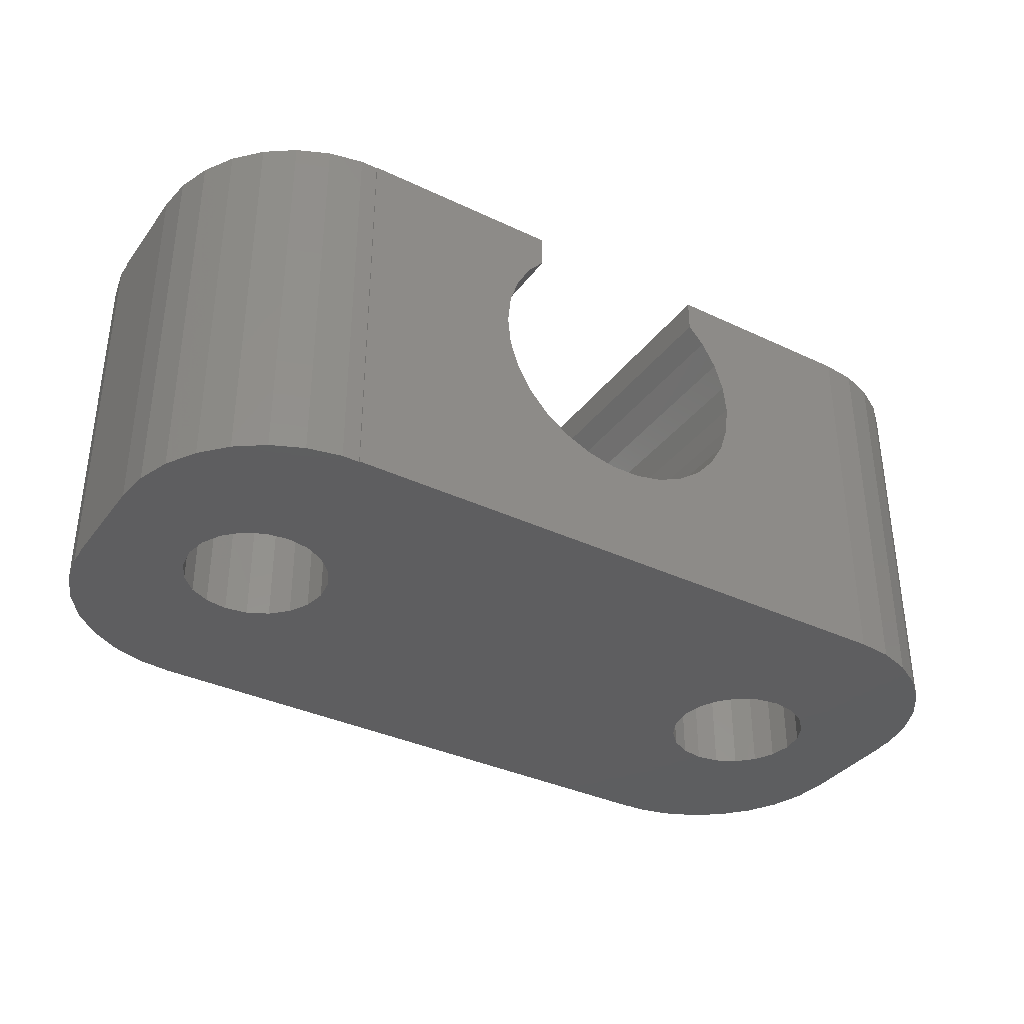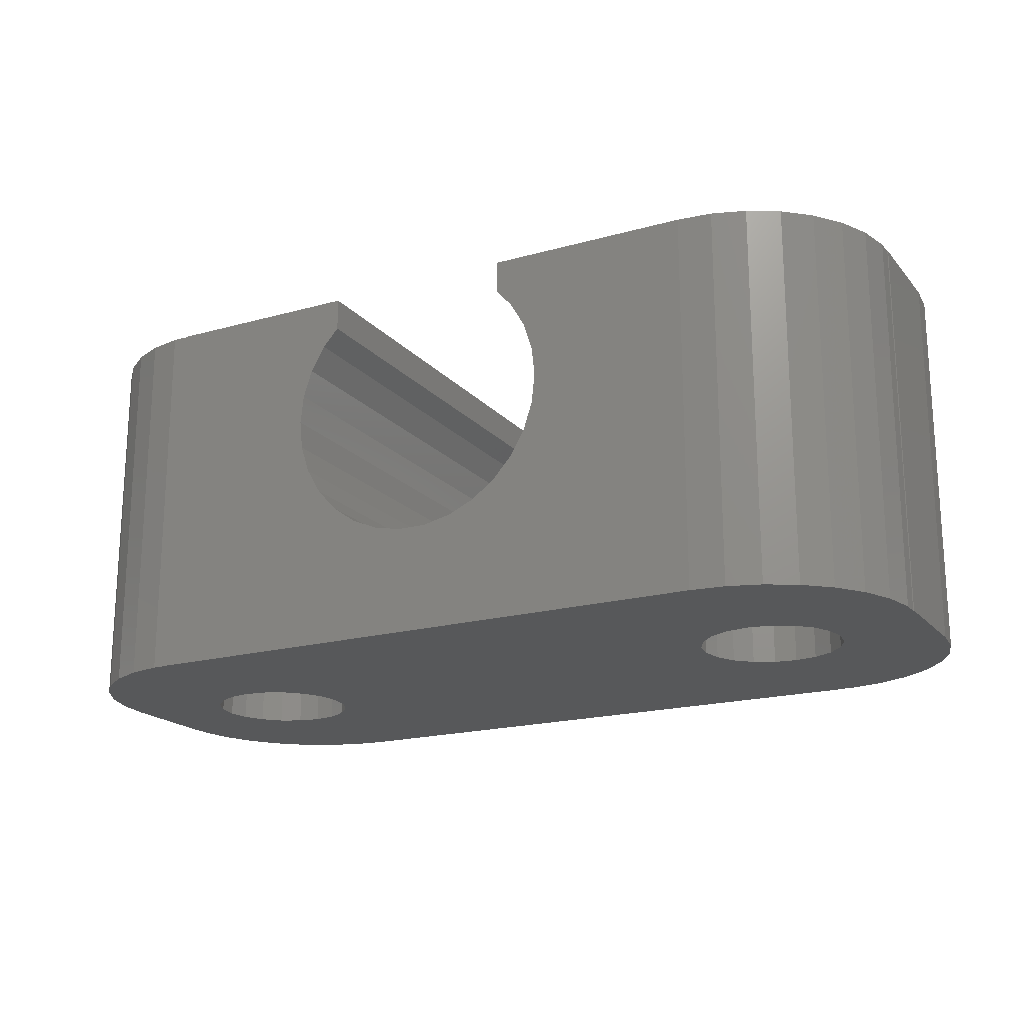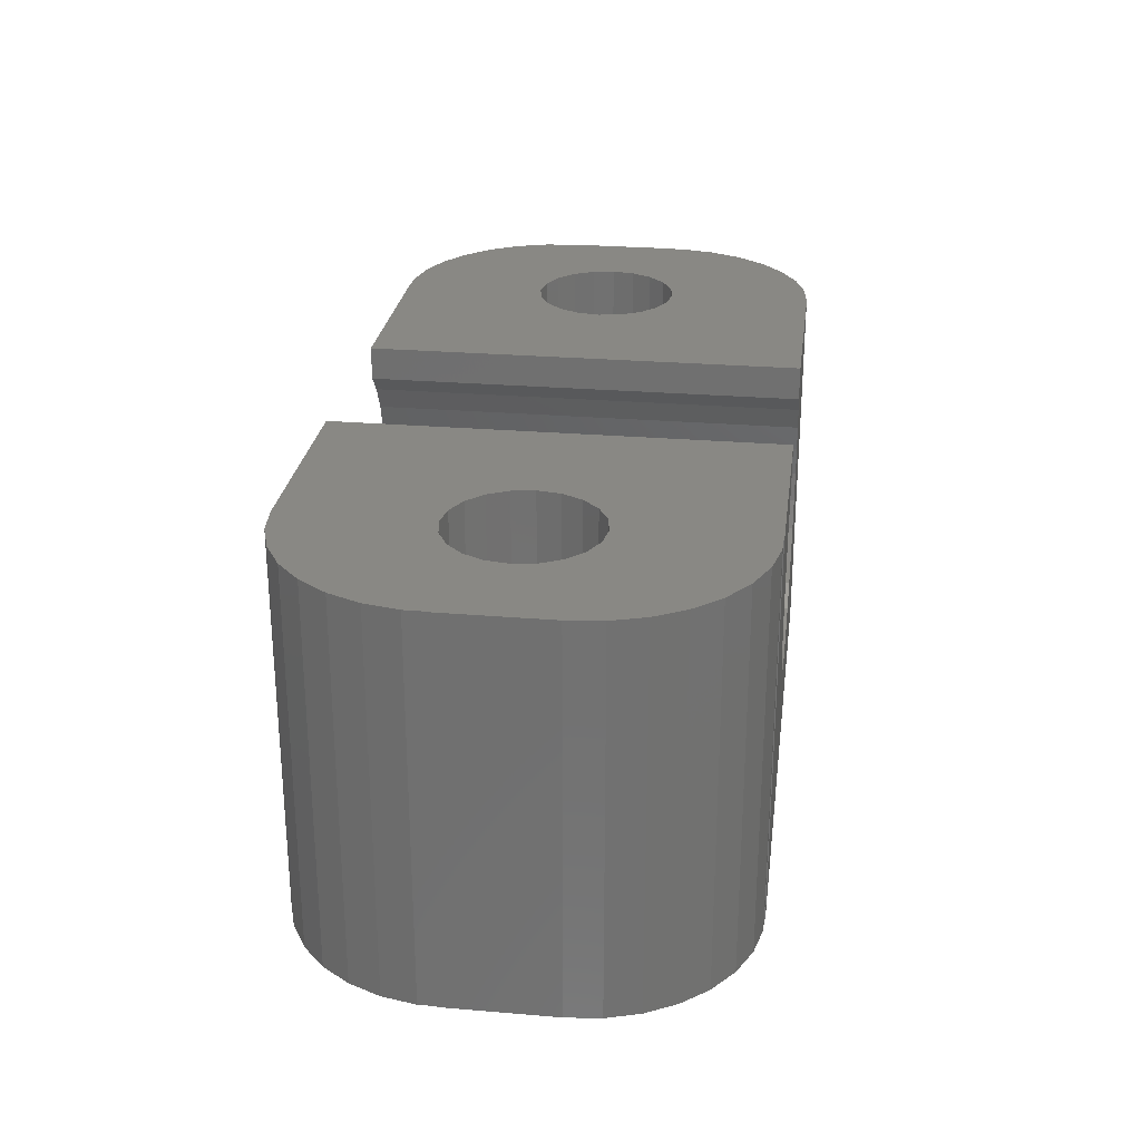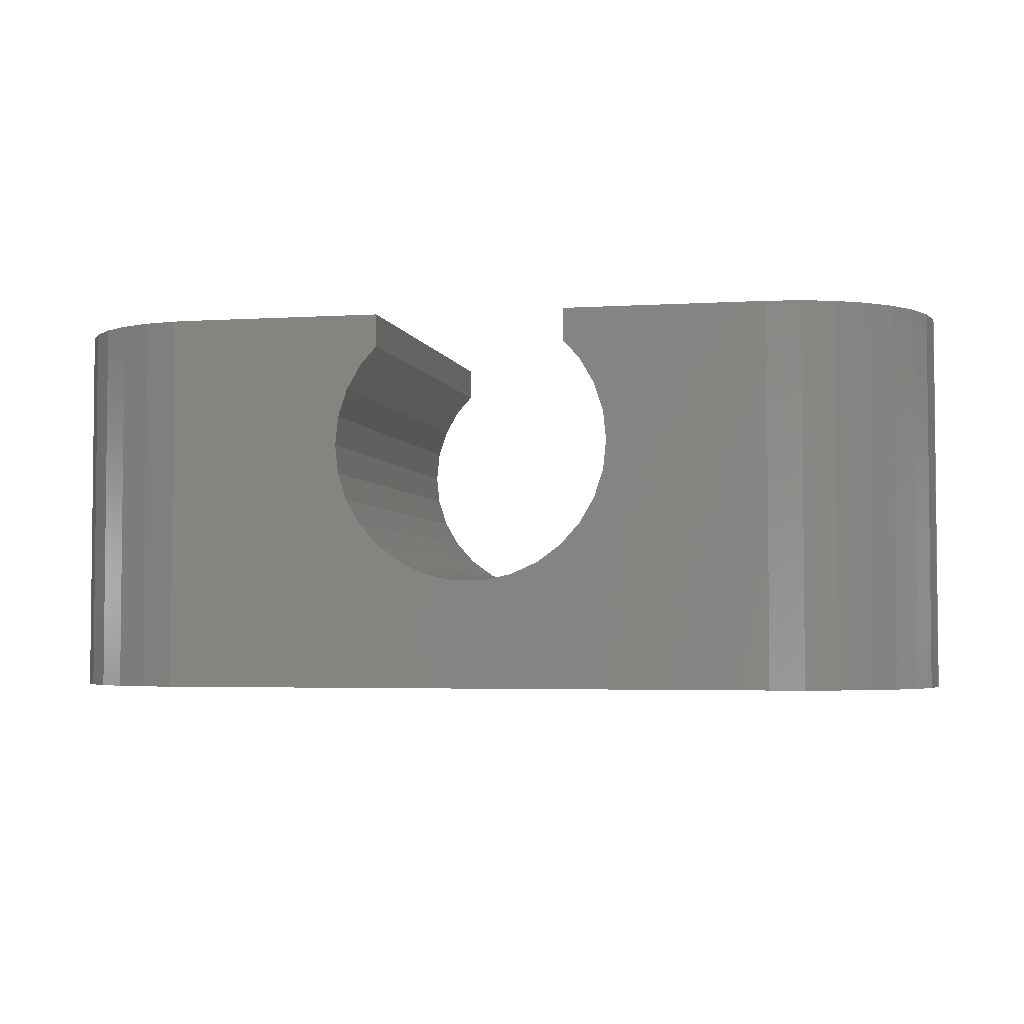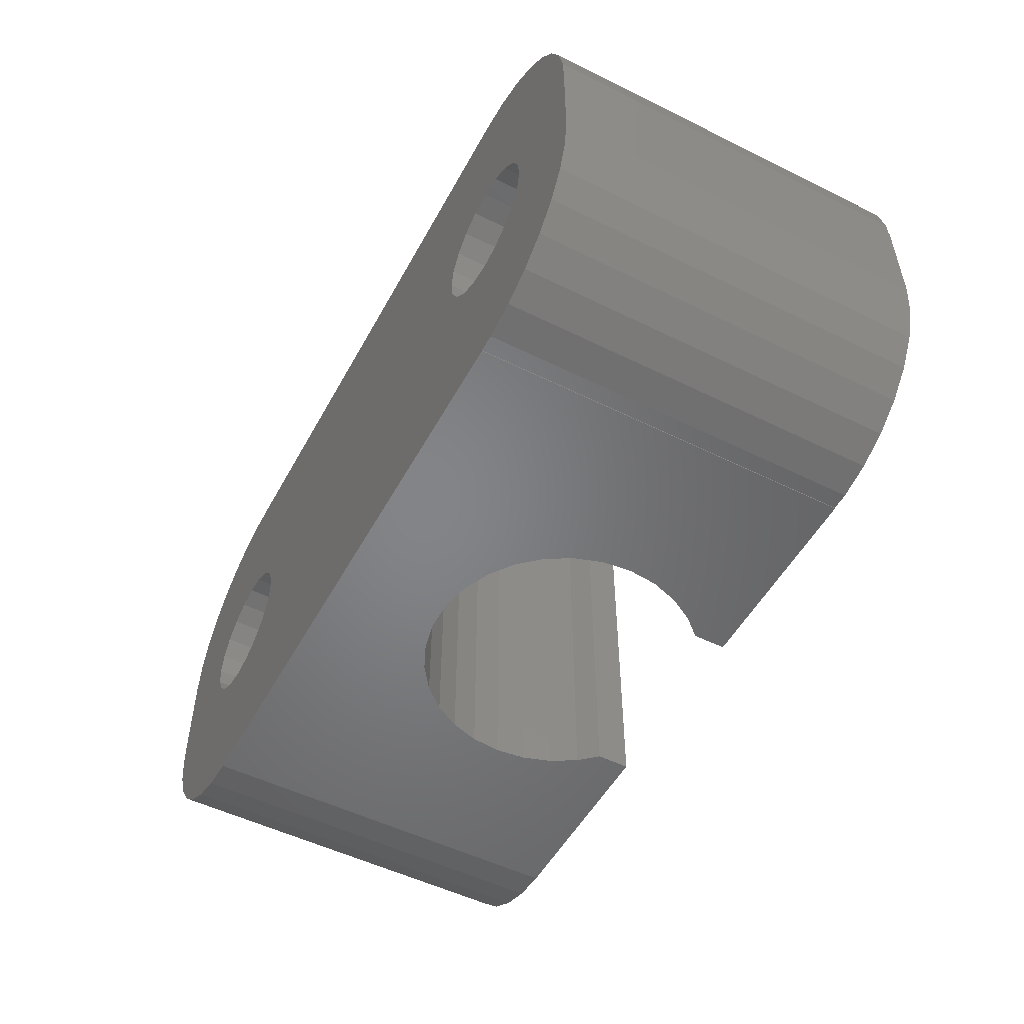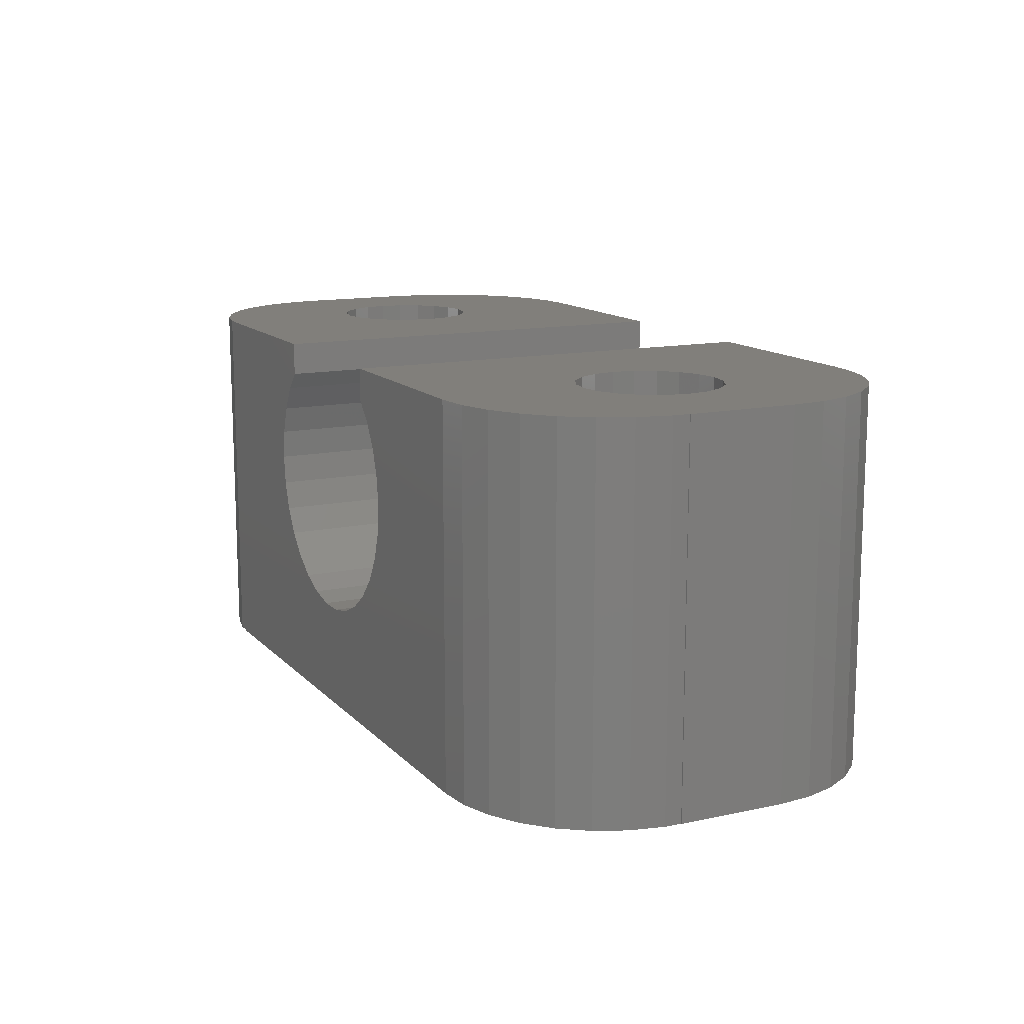
<metadata>
{"format":"stl","ext":"stl","renderer":"f3d","projection":"perspective","resolution":1024,"background":"white","views":[{"elev":-35.8,"azim":148.1,"up":"+Z"},{"elev":-19.0,"azim":27.8,"up":"+Z"},{"elev":26.6,"azim":97.5,"up":"+Z"},{"elev":-3.6,"azim":11.6,"up":"+Z"},{"elev":-52.0,"azim":-118.1,"up":"+Y"},{"elev":13.2,"azim":63.8,"up":"+Z"}]}
</metadata>
<code>
# stl→obj: 212 verts, 428 faces
v 0 6 0
v 0 6 14
v 0 10 0
v 0 10 14
v 0.1311 4.753 0
v 0.1311 4.753 14
v 0.03287 10 0
v 0.03287 10.63 0
v 0.2937 11.85 0
v 0.8038 13 0
v 1.541 14.01 0
v 2.473 14.85 0
v 3.56 15.48 0
v 4.753 15.87 0
v 6 16 0
v 8.144 9.558 0
v 28 16 0
v 8.52 7.181 0
v 33.48 12.44 0
v 8.144 6.442 0
v 8.65 8 0
v 28.63 15.97 0
v 29.85 15.71 0
v 32.01 14.46 0
v 32.85 13.53 0
v 28.82 10.52 0
v 33.87 11.25 0
v 30.14 9.558 0
v 34 10 0
v 33.97 6 0
v 34 6 0
v 30.52 7.181 0
v 5.373 0.03287 0
v 6 0.03287 0
v 33.97 5.373 0
v 33.71 4.146 0
v 33.2 3 0
v 32.46 1.985 0
v 31.53 1.146 0
v 30.44 0.5187 0
v 29.25 0.1311 0
v 28 0 0
v 6 0 0
v 4.442 5.856 0
v 3.856 6.442 0
v 4.146 0.2937 0
v 3 0.8038 0
v 1.985 1.541 0
v 1.146 2.473 0
v 0.5187 3.56 0
v 25.35 8 0
v 7.558 5.856 0
v 25.48 8.819 0
v 3.35 8 0
v 3.48 7.181 0
v 27.18 5.48 0
v 6.819 5.48 0
v 26.44 5.856 0
v 5.181 5.48 0
v 6 5.35 0
v 25.48 7.181 0
v 25.86 6.442 0
v 29.56 10.14 0
v 8.52 8.819 0
v 7.558 10.14 0
v 3.856 9.558 0
v 4.442 10.14 0
v 6.819 10.52 0
v 6 10.65 0
v 5.181 10.52 0
v 25.86 9.558 0
v 3.48 8.819 0
v 30.14 6.442 0
v 29.56 5.856 0
v 28 5.35 0
v 28.82 5.48 0
v 30.65 8 0
v 30.52 8.819 0
v 28 10.65 0
v 26.44 10.14 0
v 27.18 10.52 0
v 31 15.2 0
v 28 15.97 0
v 0.03287 10 14
v 1.146 2.473 14
v 0.5187 3.56 14
v 1.985 1.541 14
v 3 0.8038 14
v 4.146 0.2937 14
v 5.373 0.03287 14
v 6 0.03287 14
v 3.48 7.181 14
v 13.43 0 14
v 6 0 14
v 5.181 10.52 14
v 6 10.65 14
v 13.43 16 14
v 3.35 8 14
v 3.856 6.442 14
v 6.819 10.52 14
v 3.48 8.819 14
v 8.52 8.819 14
v 8.65 8 14
v 3.856 9.558 14
v 4.442 10.14 14
v 6.819 5.48 14
v 6 5.35 14
v 8.52 7.181 14
v 7.558 10.14 14
v 8.144 9.558 14
v 8.144 6.442 14
v 7.558 5.856 14
v 5.181 5.48 14
v 4.442 5.856 14
v 0.03287 10.63 14
v 0.8038 13 14
v 0.2937 11.85 14
v 1.541 14.01 14
v 2.473 14.85 14
v 3.56 15.48 14
v 4.753 15.87 14
v 6 16 14
v 18.59 0 4.202
v 12.3 0 7.005
v 11.96 0 8.029
v 28 0 14
v 20.57 0 14
v 20.45 0 5.273
v 19.57 0 4.64
v 20.57 0 12.79
v 21.17 0 12.13
v 21.7 0 11.19
v 22.04 0 10.17
v 22.15 0 9.1
v 22.04 0 8.029
v 12.83 0 12.13
v 13.43 0 12.79
v 21.7 0 7.005
v 21.17 0 6.073
v 12.83 0 6.073
v 16.46 0 3.978
v 17.54 0 3.978
v 11.85 0 9.1
v 11.96 0 10.17
v 15.41 0 4.202
v 14.43 0 4.64
v 13.55 0 5.273
v 12.3 0 11.19
v 29.25 0.1311 14
v 30.44 0.5187 14
v 31.53 1.146 14
v 32.46 1.985 14
v 33.2 3 14
v 33.71 4.146 14
v 33.97 5.373 14
v 33.97 6 14
v 34 6 14
v 34 10 14
v 33.87 11.25 14
v 33.48 12.44 14
v 32.85 13.53 14
v 32.01 14.46 14
v 31 15.2 14
v 29.85 15.71 14
v 28.63 15.97 14
v 28 15.97 14
v 28 16 14
v 16.46 16 3.978
v 15.41 16 4.202
v 13.43 16 12.79
v 12.83 16 12.13
v 12.3 16 11.19
v 11.96 16 10.17
v 11.85 16 9.1
v 11.96 16 8.029
v 12.3 16 7.005
v 12.83 16 6.073
v 13.55 16 5.273
v 14.43 16 4.64
v 17.54 16 3.978
v 18.59 16 4.202
v 19.57 16 4.64
v 20.45 16 5.273
v 21.7 16 7.005
v 21.17 16 6.073
v 22.04 16 8.029
v 22.15 16 9.1
v 22.04 16 10.17
v 21.7 16 11.19
v 20.57 16 14
v 21.17 16 12.13
v 20.57 16 12.79
v 25.48 8.819 14
v 25.35 8 14
v 25.48 7.181 14
v 25.86 9.558 14
v 26.44 10.14 14
v 27.18 10.52 14
v 28 10.65 14
v 28.82 10.52 14
v 29.56 10.14 14
v 30.14 9.558 14
v 30.52 8.819 14
v 30.65 8 14
v 30.52 7.181 14
v 30.14 6.442 14
v 29.56 5.856 14
v 28.82 5.48 14
v 28 5.35 14
v 27.18 5.48 14
v 26.44 5.856 14
v 25.86 6.442 14
f 1 2 3
f 3 2 4
f 1 5 2
f 2 5 6
f 1 3 5
f 5 3 7
f 5 7 8
f 5 8 9
f 5 9 10
f 5 10 11
f 5 11 12
f 5 12 13
f 5 13 14
f 5 14 15
f 16 15 17
f 18 19 20
f 21 22 23
f 18 24 25
f 21 24 18
f 26 19 27
f 28 27 29
f 30 29 31
f 32 29 30
f 33 5 34
f 5 35 36
f 5 36 37
f 5 37 38
f 5 38 39
f 5 39 40
f 5 40 41
f 5 41 42
f 34 42 43
f 5 42 34
f 44 5 45
f 5 33 46
f 5 46 47
f 5 47 48
f 5 48 49
f 5 49 50
f 51 52 53
f 5 54 55
f 56 57 58
f 5 55 45
f 59 5 44
f 5 59 60
f 52 51 61
f 58 52 62
f 26 27 63
f 18 25 19
f 16 17 64
f 65 15 16
f 66 15 67
f 68 15 65
f 69 15 68
f 70 15 69
f 67 15 70
f 53 20 71
f 5 15 66
f 5 66 72
f 5 72 54
f 20 53 52
f 73 30 74
f 5 56 75
f 5 75 35
f 74 30 76
f 32 30 73
f 77 29 32
f 28 29 78
f 78 29 77
f 63 27 28
f 52 61 62
f 79 19 26
f 80 20 81
f 81 19 79
f 20 19 81
f 71 20 80
f 52 58 57
f 56 5 60
f 56 60 57
f 76 35 75
f 35 76 30
f 21 23 82
f 64 17 83
f 64 83 22
f 64 22 21
f 21 82 24
f 84 7 4
f 4 7 3
f 4 2 6
f 85 4 86
f 86 4 6
f 87 4 85
f 88 4 87
f 89 4 88
f 90 4 89
f 91 4 90
f 92 4 91
f 93 91 94
f 95 96 97
f 92 84 4
f 92 98 84
f 99 92 91
f 96 100 97
f 101 84 98
f 102 103 93
f 104 84 101
f 105 84 104
f 97 84 105
f 97 105 95
f 106 107 93
f 103 108 93
f 97 100 109
f 97 110 93
f 97 109 110
f 110 102 93
f 108 111 93
f 111 112 93
f 112 106 93
f 93 107 91
f 107 113 91
f 113 114 91
f 114 99 91
f 115 116 117
f 115 118 116
f 115 119 118
f 115 120 119
f 115 121 120
f 115 122 121
f 115 97 122
f 115 84 97
f 5 50 6
f 6 50 86
f 50 49 86
f 86 49 85
f 49 48 85
f 85 48 87
f 87 48 47
f 88 87 47
f 88 47 46
f 89 88 46
f 89 46 33
f 90 89 33
f 90 33 34
f 91 90 34
f 91 34 94
f 94 34 43
f 123 43 42
f 124 125 94
f 126 127 42
f 128 129 42
f 127 130 131
f 127 132 42
f 127 131 132
f 133 134 42
f 134 135 42
f 136 137 94
f 135 138 42
f 138 139 42
f 139 128 42
f 129 123 42
f 140 124 94
f 141 43 142
f 143 144 94
f 145 43 141
f 146 43 145
f 147 43 146
f 140 43 147
f 94 43 140
f 125 143 94
f 144 148 94
f 123 142 43
f 137 93 94
f 132 133 42
f 148 136 94
f 126 42 41
f 149 126 41
f 149 41 40
f 150 149 40
f 150 40 39
f 151 150 39
f 151 39 38
f 152 151 38
f 152 38 37
f 153 152 37
f 153 37 36
f 154 153 36
f 154 36 35
f 155 154 35
f 155 35 30
f 156 155 30
f 31 157 156
f 30 31 156
f 157 31 29
f 158 157 29
f 29 27 159
f 158 29 159
f 27 19 160
f 159 27 160
f 19 25 161
f 160 19 161
f 25 24 162
f 161 25 162
f 82 163 24
f 24 163 162
f 23 164 82
f 82 164 163
f 22 165 23
f 23 165 164
f 83 166 22
f 22 166 165
f 17 167 166
f 83 17 166
f 168 17 169
f 170 122 97
f 171 122 170
f 172 122 171
f 15 122 173
f 15 173 174
f 15 174 175
f 15 175 176
f 15 176 177
f 15 177 178
f 15 178 179
f 15 179 169
f 15 169 17
f 180 17 168
f 181 17 180
f 182 17 181
f 183 17 182
f 184 17 185
f 17 184 186
f 186 187 17
f 187 188 17
f 188 189 17
f 189 190 17
f 191 192 190
f 191 190 189
f 17 190 167
f 173 122 172
f 185 17 183
f 14 121 15
f 15 121 122
f 13 120 14
f 14 120 121
f 12 119 13
f 13 119 120
f 11 118 12
f 12 118 119
f 10 116 11
f 11 116 118
f 9 117 10
f 10 117 116
f 8 115 9
f 9 115 117
f 7 84 8
f 8 84 115
f 72 101 98
f 54 72 98
f 98 92 55
f 54 98 55
f 66 104 101
f 72 66 101
f 67 105 104
f 66 67 104
f 70 95 105
f 67 70 105
f 69 96 95
f 70 69 95
f 68 100 96
f 69 68 96
f 65 109 100
f 68 65 100
f 16 110 109
f 65 16 109
f 102 110 64
f 64 110 16
f 103 102 21
f 21 102 64
f 103 21 108
f 108 21 18
f 108 18 111
f 111 18 20
f 111 20 112
f 112 20 52
f 112 52 106
f 106 52 57
f 106 57 107
f 107 57 60
f 107 60 113
f 113 60 59
f 113 59 114
f 114 59 44
f 114 44 99
f 99 44 45
f 92 99 45
f 55 92 45
f 53 193 194
f 51 53 194
f 194 195 61
f 51 194 61
f 71 196 193
f 53 71 193
f 80 197 196
f 71 80 196
f 81 198 197
f 80 81 197
f 79 199 198
f 81 79 198
f 26 200 199
f 79 26 199
f 63 201 200
f 26 63 200
f 28 202 201
f 63 28 201
f 203 202 78
f 78 202 28
f 204 203 77
f 77 203 78
f 204 77 205
f 205 77 32
f 205 32 206
f 206 32 73
f 206 73 207
f 207 73 74
f 207 74 208
f 208 74 76
f 208 76 209
f 209 76 75
f 209 75 210
f 210 75 56
f 210 56 211
f 211 56 58
f 211 58 212
f 212 58 62
f 195 212 62
f 61 195 62
f 170 97 93
f 137 170 93
f 171 170 137
f 136 171 137
f 172 171 136
f 148 172 136
f 173 172 148
f 144 173 148
f 174 173 144
f 143 174 144
f 125 175 174
f 143 125 174
f 124 176 175
f 125 124 175
f 140 177 176
f 124 140 176
f 147 178 177
f 140 147 177
f 146 179 178
f 147 146 178
f 145 169 179
f 146 145 179
f 141 168 169
f 145 141 169
f 142 180 168
f 141 142 168
f 123 181 180
f 142 123 180
f 129 182 181
f 123 129 181
f 128 183 182
f 129 128 182
f 185 183 139
f 139 183 128
f 184 185 138
f 138 185 139
f 186 184 135
f 135 184 138
f 187 186 134
f 134 186 135
f 187 134 188
f 188 134 133
f 188 133 189
f 189 133 132
f 189 132 191
f 191 132 131
f 191 131 192
f 192 131 130
f 190 192 127
f 127 192 130
f 190 127 126
f 212 190 149
f 149 190 126
f 209 210 150
f 197 198 190
f 206 207 153
f 204 154 155
f 203 155 156
f 202 203 157
f 159 190 158
f 160 190 159
f 161 190 160
f 162 190 161
f 163 190 162
f 164 190 163
f 166 190 164
f 165 166 164
f 194 190 195
f 211 212 149
f 210 211 150
f 207 208 152
f 205 206 154
f 158 190 199
f 203 156 157
f 158 199 200
f 158 201 157
f 158 200 201
f 201 202 157
f 208 209 151
f 203 204 155
f 204 205 154
f 154 206 153
f 153 207 152
f 152 208 151
f 151 209 150
f 193 196 190
f 150 211 149
f 195 190 212
f 166 167 190
f 194 193 190
f 196 197 190
f 198 199 190

</code>
